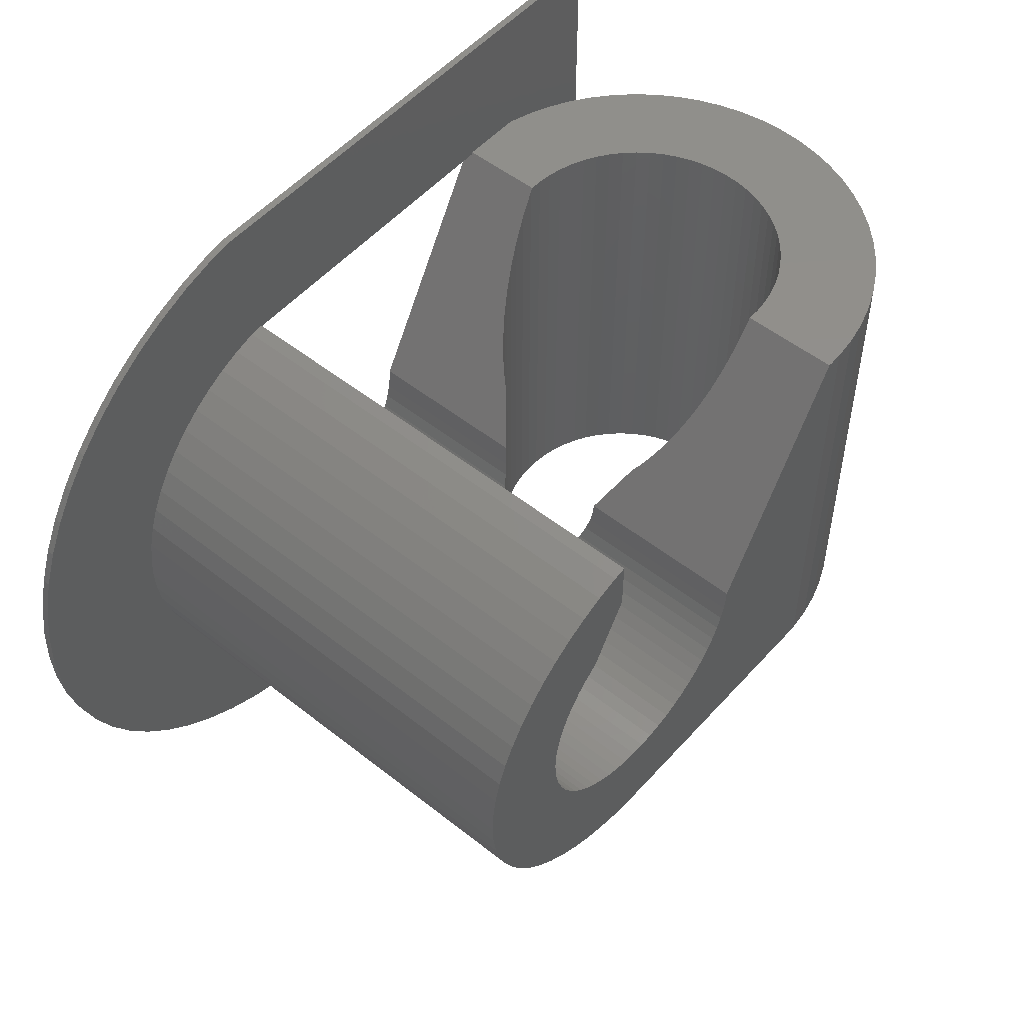
<metadata>
{"format":"stl","ext":"stl","renderer":"f3d","projection":"perspective","resolution":1024,"background":"white","views":[{"elev":52.1,"azim":-49.5,"up":"+Y"}]}
</metadata>
<code>
# stl→obj: 440 verts, 884 faces
v -10.46 0 0
v -10.41 -1.059 0
v -10.46 0 0.2
v -10.41 -1.059 0.2
v -10.41 1.059 0
v -10.25 2.106 0
v -9.984 3.133 0
v -9.616 4.126 0
v -9.149 5.078 0
v -8.589 5.978 0
v -7.939 6.816 0
v -7.21 7.584 0
v -6.405 8.275 0
v -5.534 8.88 0
v -4.608 9.395 0
v -3.634 9.813 0
v -2.622 10.13 0
v -2.048 10.25 0
v -1.267 6.341 0
v 12.4 10.46 0
v 3.201 -2.228 0
v 12.64 10.46 0
v 12.64 -10.46 0
v 0 -10.46 0
v -0.53 -10.45 0
v -1.584 -10.34 0
v -2.622 -10.13 0
v -3.634 -9.813 0
v -4.608 -9.395 0
v -5.534 -8.88 0
v -6.405 -8.275 0
v -7.21 -7.584 0
v -7.939 -6.816 0
v -8.589 -5.978 0
v -9.149 -5.078 0
v -9.616 -4.126 0
v -9.984 -3.133 0
v -10.25 -2.106 0
v -3.9 0 0
v -3.88 -0.3946 0
v -3.82 -0.7851 0
v -3.721 -1.168 0
v -3.584 -1.538 0
v -3.41 -1.893 0
v -3.201 -2.228 0
v -2.959 -2.54 0
v -2.687 -2.827 0
v -2.387 -3.084 0
v -2.063 -3.31 0
v -1.718 -3.501 0
v -1.354 -3.657 0
v -0.5906 -3.855 0
v -0.9775 -3.776 0
v -0.1975 -3.895 0
v 0.1975 -3.895 0
v 0.5906 -3.855 0
v 0.9775 -3.776 0
v 1.354 -3.657 0
v 1.718 -3.501 0
v 3.41 -1.893 0
v 7.675 6.475 0
v 2.063 -3.31 0
v 3.82 -0.7851 0
v 3.721 -1.168 0
v 2.387 -3.084 0
v 3.584 -1.538 0
v 2.687 -2.827 0
v 2.959 -2.54 0
v 3.88 -0.3946 0
v 3.893 -0.1469 0
v 7.716 6.475 0
v -1.28 6.338 0
v -1.28 4.934 0
v -2.322 3.13 0
v -2.387 3.084 0
v -2.959 2.54 0
v -3.201 2.228 0
v -3.41 1.893 0
v -3.584 1.538 0
v -3.721 1.168 0
v -3.82 0.7851 0
v -3.88 0.3946 0
v -2.687 2.827 0
v -10.41 1.059 0.2
v -9.984 -3.133 0.2
v -10.25 -2.106 0.2
v -9.616 -4.126 0.2
v -9.149 -5.078 0.2
v -8.589 -5.978 0.2
v -7.939 -6.816 0.2
v -7.21 -7.584 0.2
v -6.405 -8.275 0.2
v -5.534 -8.88 0.2
v -4.608 -9.395 0.2
v -3.634 -9.813 0.2
v -2.622 -10.13 0.2
v -1.584 -10.34 0.2
v -0.53 -10.45 0.2
v 0 -10.46 0.2
v -4.506 -4.74 0.2
v -1.639 6.331 0.2
v -1.28 6.405 0.2
v 12.4 10.46 0.2
v -2.622 10.13 0.2
v -2.048 10.25 0.2
v -3.634 9.813 0.2
v -4.608 9.395 0.2
v -5.534 8.88 0.2
v -6.405 8.275 0.2
v -7.21 7.584 0.2
v -7.939 6.816 0.2
v -8.589 5.978 0.2
v -9.149 5.078 0.2
v -9.616 4.126 0.2
v -9.984 3.133 0.2
v -10.25 2.106 0.2
v -6.54 0 0.2
v -6.506 -0.6616 0.2
v -6.506 0.6616 0.2
v 9.506 6.54 0.2
v 9.506 -6.54 0.2
v 12.64 -10.46 0.2
v -6.406 1.316 0.2
v 6.294 -6.54 0.2
v 0 -6.54 0.2
v -6.24 1.958 0.2
v -6.01 2.579 0.2
v -5.718 3.174 0.2
v -5.368 3.736 0.2
v -4.962 4.26 0.2
v -4.506 4.74 0.2
v -4.003 5.172 0.2
v -3.459 5.55 0.2
v -2.88 5.872 0.2
v -1.28 6.338 0.2
v -2.271 6.133 0.2
v -1.267 6.341 0.2
v 7.753 6.54 0.2
v 7.9 6.54 0.2
v 12.64 10.46 0.2
v 7.716 6.475 0.2
v 7.675 6.475 0.2
v -4.962 -4.26 0.2
v -5.368 -3.736 0.2
v -0.3312 -6.532 0.2
v -0.9903 -6.465 0.2
v -1.639 -6.331 0.2
v -2.271 -6.133 0.2
v -2.88 -5.872 0.2
v -3.459 -5.55 0.2
v -4.003 -5.172 0.2
v -5.718 -3.174 0.2
v -6.01 -2.579 0.2
v 0 -6.532 0.2
v -6.406 -1.316 0.2
v -6.24 -1.958 0.2
v -3.88 0.3946 13.28
v -3.9 0 13.28
v -3.88 -0.3946 13.28
v -3.82 0.7851 13.28
v -3.721 1.168 13.28
v -3.584 1.538 13.28
v -3.41 1.893 13.28
v -3.201 2.228 13.28
v -2.959 2.54 13.28
v -2.687 2.827 13.28
v -2.387 3.084 13.28
v -2.322 3.13 13.28
v -1.28 4.934 13.28
v -1.28 6.405 13.28
v 4.753 1.343 4.079
v 4.865 1.537 3.935
v 3.893 -0.1469 4.796
v 5.144 2.021 3.641
v 5.452 2.553 3.377
v 5.784 3.129 3.145
v 6.138 3.743 2.949
v 6.511 4.388 2.789
v 6.897 5.058 2.668
v 7.294 5.745 2.586
v 7.697 6.443 2.545
v 7.753 6.54 2.545
v 3.88 -0.3946 4.807
v 3.82 -0.7851 4.857
v 3.721 -1.168 4.939
v 3.584 -1.538 5.053
v 3.41 -1.893 5.198
v 3.201 -2.228 5.373
v 2.959 -2.54 5.574
v 2.687 -2.827 5.801
v 2.387 -3.084 6.051
v 2.063 -3.31 6.321
v 2.063 -3.31 13.28
v 2.063 -3.31 6.759
v 1.718 -3.501 13.28
v 1.8 -3.456 6.54
v 1.354 -3.657 13.28
v 0.9775 -3.776 13.28
v 0.5906 -3.855 13.28
v 0.1975 -3.895 13.28
v -0.1975 -3.895 13.28
v -0.5906 -3.855 13.28
v -0.9775 -3.776 13.28
v -1.354 -3.657 13.28
v -1.718 -3.501 13.28
v -2.063 -3.31 13.28
v -2.387 -3.084 13.28
v -2.687 -2.827 13.28
v -2.959 -2.54 13.28
v -3.201 -2.228 13.28
v -3.41 -1.893 13.28
v -3.584 -1.538 13.28
v -3.721 -1.168 13.28
v -3.82 -0.7851 13.28
v -6.506 -0.6616 13.28
v -6.406 -1.316 13.28
v -6.54 0 13.28
v -6.24 -1.958 13.28
v -6.01 -2.579 13.28
v -5.718 -3.174 13.28
v -5.368 -3.736 13.28
v -4.962 -4.26 13.28
v -4.506 -4.74 13.28
v -4.003 -5.172 13.28
v -3.459 -5.55 13.28
v -2.88 -5.872 13.28
v -2.271 -6.133 13.28
v -1.639 -6.331 13.28
v -0.9903 -6.465 13.28
v -0.3312 -6.532 13.28
v 0 -6.532 13.28
v 0 -6.54 13.28
v 6.236 -6.54 0.212
v 5.594 -6.54 0.4133
v 4.976 -6.54 0.6786
v 4.388 -6.54 1.005
v 3.836 -6.54 1.389
v 3.325 -6.54 1.827
v 2.862 -6.54 2.315
v 2.45 -6.54 2.847
v 2.094 -6.54 3.418
v 1.798 -6.54 4.021
v 1.565 -6.54 4.652
v 1.396 -6.54 5.303
v 1.294 -6.54 5.968
v 4.865 -6.54 9.145
v 4.753 -6.54 9.001
v 5.144 -6.54 9.439
v 5.452 -6.54 9.703
v 5.784 -6.54 9.935
v 6.138 -6.54 10.13
v 6.511 -6.54 10.29
v 6.897 -6.54 10.41
v 7.294 -6.54 10.49
v 7.697 -6.54 10.53
v 7.9 -6.54 10.53
v 7.9 -6.54 13.28
v 1.26 -6.54 6.64
v 1.92 -6.54 6.64
v 1.8 -6.54 6.54
v 11.88 -6.54 6.945
v 11.9 -6.54 6.54
v 14.54 -6.54 6.64
v 4.753 -6.54 4.079
v 4.865 -6.54 3.935
v 6.511 -6.54 2.789
v 9.564 -6.54 0.212
v 7.697 -6.54 2.545
v 7.294 -6.54 2.586
v 10.21 -6.54 0.4133
v 8.103 -6.54 2.545
v 10.82 -6.54 0.6786
v 8.903 -6.54 2.668
v 8.506 -6.54 2.586
v 11.41 -6.54 1.005
v 9.289 -6.54 2.789
v 11.96 -6.54 1.389
v 10.02 -6.54 3.145
v 9.662 -6.54 2.949
v 12.47 -6.54 1.827
v 10.35 -6.54 3.377
v 12.94 -6.54 2.315
v 10.94 -6.54 3.935
v 10.66 -6.54 3.641
v 13.35 -6.54 2.847
v 11.18 -6.54 4.255
v 13.71 -6.54 3.418
v 11.4 -6.54 4.599
v 14 -6.54 4.021
v 11.72 -6.54 5.343
v 11.58 -6.54 4.963
v 14.24 -6.54 4.652
v 11.82 -6.54 5.735
v 14.4 -6.54 5.303
v 11.88 -6.54 6.135
v 14.51 -6.54 5.968
v 6.138 -6.54 2.949
v 11.72 -6.54 7.737
v 11.82 -6.54 7.345
v 14.4 -6.54 7.977
v 11.4 -6.54 8.481
v 11.58 -6.54 8.117
v 14.24 -6.54 8.628
v 11.18 -6.54 8.825
v 14 -6.54 9.259
v 10.94 -6.54 9.145
v 13.71 -6.54 9.862
v 10.35 -6.54 9.703
v 10.66 -6.54 9.439
v 13.35 -6.54 10.43
v 10.02 -6.54 9.935
v 12.94 -6.54 10.97
v 9.289 -6.54 10.29
v 9.662 -6.54 10.13
v 12.47 -6.54 11.45
v 8.903 -6.54 10.41
v 11.96 -6.54 11.89
v 8.103 -6.54 10.53
v 8.506 -6.54 10.49
v 11.41 -6.54 12.28
v 14.51 -6.54 7.312
v 10.82 -6.54 12.6
v 6.897 -6.54 2.668
v 5.784 -6.54 3.145
v 5.452 -6.54 3.377
v 5.144 -6.54 3.641
v 7.9 -6.54 13.27
v 8.905 -6.54 13.2
v 8.236 -6.54 13.27
v 9.564 -6.54 13.07
v 10.21 -6.54 12.87
v 9.564 6.54 0.212
v 7.753 6.54 10.53
v 7.753 6.54 13.27
v 8.103 6.54 10.53
v 8.236 6.54 13.27
v 8.905 6.54 13.2
v 9.564 6.54 13.07
v 10.21 6.54 12.87
v 10.82 6.54 12.6
v 11.41 6.54 12.28
v 11.96 6.54 11.89
v 12.47 6.54 11.45
v 12.94 6.54 10.97
v 13.35 6.54 10.43
v 9.289 6.54 2.789
v 8.903 6.54 10.41
v 13.71 6.54 9.862
v 9.289 6.54 10.29
v 14 6.54 9.259
v 9.662 6.54 10.13
v 10.02 6.54 9.935
v 14.24 6.54 8.628
v 10.35 6.54 9.703
v 10.66 6.54 9.439
v 14.4 6.54 7.977
v 10.94 6.54 9.145
v 14.51 6.54 7.312
v 11.18 6.54 8.825
v 11.4 6.54 8.481
v 14.54 6.54 6.64
v 11.58 6.54 8.117
v 14.51 6.54 5.968
v 11.72 6.54 7.737
v 11.82 6.54 7.345
v 14.4 6.54 5.303
v 11.88 6.54 6.945
v 14.24 6.54 4.652
v 11.9 6.54 6.54
v 14 6.54 4.021
v 11.88 6.54 6.135
v 11.82 6.54 5.735
v 13.71 6.54 3.418
v 11.72 6.54 5.343
v 13.35 6.54 2.847
v 11.58 6.54 4.963
v 12.94 6.54 2.315
v 11.4 6.54 4.599
v 11.18 6.54 4.255
v 12.47 6.54 1.827
v 10.94 6.54 3.935
v 11.96 6.54 1.389
v 10.66 6.54 3.641
v 11.41 6.54 1.005
v 10.35 6.54 3.377
v 10.82 6.54 0.6786
v 10.02 6.54 3.145
v 9.662 6.54 2.949
v 10.21 6.54 0.4133
v 7.9 6.54 2.545
v 8.103 6.54 2.545
v 8.506 6.54 2.586
v 8.903 6.54 2.668
v 8.506 6.54 10.49
v -1.639 6.331 13.28
v -2.271 6.133 13.28
v -2.88 5.872 13.28
v -3.459 5.55 13.28
v -4.003 5.172 13.28
v -4.506 4.74 13.28
v -4.962 4.26 13.28
v -5.368 3.736 13.28
v -5.718 3.174 13.28
v -6.01 2.579 13.28
v -6.24 1.958 13.28
v -6.406 1.316 13.28
v -6.506 0.6616 13.28
v 7.9 6.54 13.28
v 3.893 -0.1469 13.28
v 3.88 -0.3946 13.28
v 3.82 -0.7851 13.28
v 3.721 -1.168 13.28
v 3.584 -1.538 13.28
v 3.41 -1.893 13.28
v 3.201 -2.228 13.28
v 2.959 -2.54 13.28
v 2.687 -2.827 13.28
v 2.387 -3.084 13.28
v 7.753 6.54 13.28
v 2.387 -3.084 7.029
v 2.687 -2.827 7.279
v 2.959 -2.54 7.506
v 3.201 -2.228 7.707
v 3.41 -1.893 7.882
v 3.584 -1.538 8.027
v 4.753 1.343 9.001
v 3.721 -1.168 8.141
v 3.82 -0.7851 8.223
v 3.88 -0.3946 8.273
v 3.893 -0.1469 8.284
v 7.9 6.54 13.27
v 7.697 6.443 10.53
v 7.294 5.745 10.49
v 6.897 5.058 10.41
v 6.511 4.388 10.29
v 6.138 3.743 10.13
v 5.784 3.129 9.935
v 5.452 2.553 9.703
v 5.144 2.021 9.439
v 4.865 1.537 9.145
f 1 2 3
f 3 2 4
f 1 5 2
f 2 5 6
f 2 6 7
f 2 7 8
f 2 8 9
f 2 9 10
f 2 10 11
f 2 11 12
f 2 12 13
f 2 13 14
f 2 14 15
f 2 15 16
f 2 16 17
f 2 17 18
f 19 18 20
f 21 22 23
f 2 23 24
f 2 24 25
f 2 25 26
f 2 26 27
f 2 27 28
f 2 28 29
f 2 29 30
f 2 30 31
f 2 31 32
f 2 32 33
f 2 33 34
f 2 34 35
f 2 35 36
f 2 36 37
f 2 37 38
f 2 39 40
f 2 40 41
f 2 41 42
f 2 42 43
f 2 43 44
f 2 44 45
f 2 45 46
f 2 46 47
f 2 47 48
f 2 48 49
f 2 49 50
f 2 50 23
f 50 51 23
f 52 23 53
f 54 23 52
f 55 23 54
f 56 23 55
f 57 23 56
f 58 23 57
f 59 23 58
f 19 20 22
f 60 22 21
f 19 22 61
f 59 62 23
f 63 22 64
f 62 65 23
f 64 22 66
f 65 67 23
f 66 22 60
f 67 68 23
f 68 21 23
f 69 22 63
f 70 22 69
f 71 22 70
f 61 22 71
f 72 18 19
f 73 2 72
f 2 18 72
f 2 73 74
f 2 74 75
f 2 76 77
f 2 77 78
f 2 78 79
f 2 79 80
f 2 80 81
f 2 81 82
f 2 82 39
f 53 23 51
f 76 2 83
f 83 2 75
f 1 3 5
f 5 3 84
f 84 3 4
f 85 84 86
f 86 84 4
f 87 84 85
f 88 84 87
f 89 84 88
f 90 84 89
f 91 84 90
f 92 84 91
f 93 84 92
f 94 84 93
f 95 84 94
f 96 84 95
f 97 84 96
f 98 84 97
f 99 84 98
f 100 84 99
f 101 102 103
f 104 84 105
f 106 84 104
f 107 84 106
f 108 84 107
f 109 84 108
f 110 84 109
f 111 84 110
f 112 84 111
f 113 84 112
f 114 84 113
f 115 84 114
f 116 84 115
f 117 84 118
f 119 84 117
f 120 121 122
f 123 84 119
f 124 125 122
f 126 84 123
f 127 84 126
f 105 84 128
f 105 128 129
f 105 129 130
f 105 130 131
f 105 131 132
f 105 132 133
f 105 133 134
f 102 135 103
f 105 134 136
f 105 101 103
f 105 136 101
f 135 137 103
f 138 139 140
f 141 138 142
f 140 120 122
f 140 139 120
f 121 124 122
f 122 125 99
f 143 144 84
f 125 145 99
f 145 146 99
f 146 147 99
f 147 148 99
f 148 149 99
f 149 150 99
f 150 151 99
f 151 100 99
f 143 84 100
f 152 153 84
f 154 145 125
f 155 84 156
f 144 152 84
f 153 156 84
f 155 118 84
f 127 128 84
f 137 140 103
f 137 138 140
f 137 142 138
f 2 38 4
f 4 38 86
f 38 37 86
f 86 37 85
f 37 36 85
f 85 36 87
f 36 35 87
f 87 35 88
f 35 34 88
f 88 34 89
f 34 33 89
f 89 33 90
f 33 32 90
f 90 32 91
f 91 32 31
f 92 91 31
f 92 31 30
f 93 92 30
f 93 30 29
f 94 93 29
f 94 29 28
f 95 94 28
f 95 28 27
f 96 95 27
f 96 27 26
f 97 96 26
f 97 26 25
f 98 97 25
f 98 25 24
f 99 98 24
f 99 24 23
f 122 99 23
f 122 23 22
f 140 122 22
f 20 103 22
f 22 103 140
f 18 105 20
f 20 105 103
f 17 104 18
f 18 104 105
f 16 106 17
f 17 106 104
f 15 107 16
f 16 107 106
f 14 108 15
f 15 108 107
f 13 109 14
f 14 109 108
f 12 110 13
f 13 110 109
f 11 111 12
f 12 111 110
f 10 112 11
f 11 112 111
f 9 113 10
f 10 113 112
f 8 114 9
f 9 114 113
f 7 115 8
f 8 115 114
f 6 116 7
f 7 116 115
f 5 84 6
f 6 84 116
f 82 157 158
f 39 82 158
f 158 159 40
f 39 158 40
f 81 160 157
f 82 81 157
f 80 161 160
f 81 80 160
f 79 162 161
f 80 79 161
f 78 163 162
f 79 78 162
f 77 164 163
f 78 77 163
f 76 165 164
f 77 76 164
f 83 166 165
f 76 83 165
f 75 167 166
f 83 75 166
f 74 168 167
f 75 74 167
f 73 169 168
f 74 73 168
f 170 135 102
f 169 135 170
f 72 135 169
f 73 72 169
f 135 72 19
f 137 135 19
f 137 19 61
f 142 137 61
f 142 61 71
f 141 142 71
f 171 172 173
f 173 172 174
f 174 138 173
f 175 138 174
f 176 138 175
f 177 138 176
f 178 138 177
f 179 138 178
f 180 138 179
f 181 182 138
f 181 138 180
f 173 138 141
f 173 141 71
f 173 71 70
f 173 70 183
f 183 70 69
f 183 69 184
f 184 69 63
f 184 63 185
f 185 63 64
f 185 64 186
f 186 64 66
f 186 66 187
f 187 66 60
f 187 60 188
f 188 60 21
f 188 21 189
f 189 21 68
f 189 68 190
f 190 68 67
f 190 67 191
f 191 67 65
f 191 65 192
f 192 65 62
f 193 194 195
f 195 194 196
f 196 192 62
f 196 62 59
f 196 59 195
f 195 59 197
f 197 59 58
f 197 58 198
f 198 58 57
f 198 57 199
f 199 57 56
f 199 56 200
f 200 56 55
f 200 55 201
f 201 55 54
f 201 54 202
f 202 54 52
f 202 52 203
f 203 52 53
f 203 53 204
f 204 53 51
f 204 51 205
f 205 51 50
f 205 50 206
f 206 50 49
f 206 49 207
f 207 49 48
f 207 48 208
f 208 48 47
f 209 208 47
f 46 209 47
f 210 209 46
f 45 210 46
f 211 210 45
f 44 211 45
f 212 211 44
f 43 212 44
f 213 212 43
f 42 213 43
f 214 213 42
f 41 214 42
f 159 214 41
f 40 159 41
f 118 155 215
f 215 155 216
f 117 118 217
f 217 118 215
f 155 156 216
f 216 156 218
f 156 153 218
f 218 153 219
f 153 152 219
f 219 152 220
f 152 144 220
f 220 144 221
f 144 143 221
f 221 143 222
f 143 100 222
f 222 100 223
f 223 100 151
f 224 223 151
f 224 151 150
f 225 224 150
f 225 150 149
f 226 225 149
f 226 149 148
f 227 226 148
f 227 148 147
f 228 227 147
f 228 147 146
f 229 228 146
f 229 146 145
f 230 229 145
f 230 145 154
f 231 230 154
f 125 232 154
f 154 232 231
f 233 125 124
f 234 125 233
f 235 125 234
f 236 125 235
f 237 125 236
f 238 125 237
f 239 125 238
f 240 125 239
f 241 125 240
f 242 125 241
f 243 125 242
f 244 125 243
f 232 125 244
f 232 244 245
f 246 232 247
f 248 232 246
f 249 232 248
f 250 232 249
f 251 232 250
f 252 232 251
f 253 232 252
f 254 232 253
f 255 232 254
f 256 232 255
f 257 232 256
f 245 258 232
f 258 259 232
f 259 247 232
f 260 258 245
f 261 262 263
f 264 124 265
f 266 121 267
f 268 269 270
f 271 268 272
f 273 274 275
f 276 273 277
f 278 279 280
f 281 278 282
f 283 284 285
f 286 283 287
f 288 286 289
f 290 291 292
f 293 290 294
f 295 293 296
f 266 297 121
f 298 299 300
f 301 302 303
f 304 301 305
f 306 304 307
f 308 309 310
f 311 308 312
f 313 314 315
f 316 313 317
f 318 319 320
f 299 261 321
f 264 233 124
f 264 234 233
f 264 235 234
f 322 256 320
f 256 318 320
f 320 319 317
f 319 316 317
f 317 313 315
f 315 314 312
f 314 311 312
f 312 308 310
f 310 309 307
f 309 306 307
f 307 304 305
f 305 301 303
f 303 302 300
f 302 298 300
f 300 299 321
f 321 261 263
f 263 262 296
f 262 295 296
f 296 293 294
f 294 290 292
f 292 291 289
f 291 288 289
f 289 286 287
f 287 283 285
f 285 284 282
f 284 281 282
f 282 278 280
f 280 279 277
f 279 276 277
f 277 273 275
f 275 274 272
f 274 271 272
f 272 268 270
f 270 269 267
f 269 323 267
f 323 266 267
f 121 297 124
f 297 324 124
f 324 325 124
f 325 326 124
f 265 124 326
f 259 258 260
f 327 328 329
f 327 330 328
f 327 331 330
f 327 322 331
f 327 256 322
f 264 236 235
f 264 237 236
f 264 238 237
f 264 239 238
f 264 240 239
f 264 241 240
f 264 242 241
f 264 243 242
f 264 244 243
f 264 245 244
f 264 260 245
f 121 120 267
f 267 120 332
f 333 334 335
f 335 334 336
f 335 336 337
f 335 337 338
f 335 338 339
f 335 339 340
f 335 340 341
f 335 341 342
f 335 342 343
f 335 343 344
f 335 344 345
f 346 332 120
f 347 348 349
f 349 350 351
f 352 353 354
f 355 356 357
f 357 358 359
f 360 361 362
f 362 363 364
f 365 366 367
f 367 368 369
f 369 370 371
f 372 373 374
f 374 375 376
f 376 377 378
f 379 380 381
f 381 382 383
f 383 384 385
f 385 386 387
f 388 389 346
f 120 139 390
f 120 390 391
f 120 391 392
f 120 392 393
f 389 332 346
f 386 389 388
f 386 388 387
f 384 386 385
f 382 384 383
f 380 382 381
f 377 380 379
f 377 379 378
f 375 377 376
f 373 375 374
f 370 373 372
f 370 372 371
f 368 370 369
f 366 368 367
f 363 366 365
f 363 365 364
f 361 363 362
f 358 361 360
f 358 360 359
f 356 358 357
f 353 356 355
f 353 355 354
f 350 353 352
f 350 352 351
f 348 350 349
f 345 348 347
f 345 347 394
f 346 120 393
f 335 345 394
f 138 182 139
f 139 182 390
f 101 395 102
f 102 395 170
f 136 396 101
f 101 396 395
f 134 397 136
f 136 397 396
f 133 398 134
f 134 398 397
f 132 399 133
f 133 399 398
f 131 400 132
f 132 400 399
f 130 401 131
f 131 401 400
f 129 402 130
f 130 402 401
f 128 403 129
f 129 403 402
f 127 404 128
f 128 404 403
f 126 405 127
f 127 405 404
f 123 406 126
f 126 406 405
f 119 407 123
f 123 407 406
f 117 217 119
f 119 217 407
f 407 217 215
f 218 407 216
f 216 407 215
f 219 407 218
f 220 407 219
f 221 407 220
f 222 407 221
f 223 407 222
f 224 407 223
f 225 407 224
f 226 407 225
f 227 407 226
f 228 407 227
f 229 407 228
f 230 407 229
f 231 407 230
f 208 407 231
f 257 231 232
f 208 209 407
f 408 409 257
f 409 410 257
f 163 164 407
f 410 411 257
f 411 412 257
f 412 413 257
f 157 160 407
f 413 414 257
f 414 415 257
f 415 416 257
f 416 417 257
f 158 157 407
f 417 418 257
f 418 193 257
f 257 195 231
f 195 197 231
f 197 198 231
f 198 199 231
f 199 200 231
f 200 201 231
f 201 202 231
f 202 203 231
f 203 204 231
f 204 205 231
f 205 206 231
f 206 207 231
f 207 208 231
f 209 210 407
f 211 212 407
f 212 213 407
f 214 159 407
f 161 407 160
f 193 195 257
f 162 407 161
f 210 211 407
f 163 407 162
f 213 214 407
f 159 158 407
f 165 407 164
f 166 407 165
f 167 407 166
f 168 407 167
f 169 407 168
f 170 407 169
f 395 407 170
f 396 407 395
f 397 407 396
f 398 407 397
f 399 407 398
f 400 407 399
f 401 407 400
f 402 407 401
f 403 407 402
f 404 407 403
f 405 407 404
f 406 407 405
f 419 409 408
f 264 171 173
f 184 264 183
f 183 264 173
f 185 264 184
f 186 264 185
f 187 264 186
f 188 264 187
f 189 264 188
f 190 264 189
f 191 264 190
f 192 264 191
f 196 264 192
f 196 260 264
f 271 391 390
f 182 271 390
f 182 181 271
f 181 268 271
f 268 181 180
f 269 268 180
f 269 180 179
f 323 269 179
f 323 179 178
f 266 323 178
f 266 178 177
f 297 266 177
f 297 177 176
f 324 297 176
f 324 176 175
f 325 324 175
f 325 175 174
f 326 325 174
f 326 174 172
f 265 326 172
f 265 172 171
f 264 265 171
f 194 247 196
f 194 420 247
f 420 421 247
f 421 422 247
f 422 423 247
f 423 424 247
f 247 425 426
f 425 427 426
f 427 428 426
f 428 429 426
f 429 430 426
f 424 425 247
f 247 259 196
f 259 260 196
f 418 420 193
f 193 420 194
f 431 257 327
f 327 257 256
f 408 257 431
f 333 335 432
f 432 335 318
f 432 318 256
f 432 256 255
f 432 255 433
f 433 255 254
f 433 254 434
f 434 254 253
f 434 253 435
f 435 253 252
f 435 252 436
f 436 252 251
f 436 251 437
f 437 251 250
f 437 250 438
f 438 250 249
f 438 249 439
f 439 249 248
f 440 439 248
f 246 440 248
f 426 440 246
f 247 426 246
f 274 392 391
f 271 274 391
f 273 393 392
f 274 273 392
f 276 346 393
f 273 276 393
f 279 388 346
f 276 279 346
f 278 387 388
f 279 278 388
f 281 385 387
f 278 281 387
f 284 383 385
f 281 284 385
f 381 383 283
f 283 383 284
f 379 381 286
f 286 381 283
f 378 379 288
f 288 379 286
f 376 378 291
f 291 378 288
f 374 376 290
f 290 376 291
f 372 374 293
f 293 374 290
f 371 372 295
f 295 372 293
f 369 371 262
f 262 371 295
f 369 262 367
f 367 262 261
f 367 261 365
f 365 261 299
f 365 299 364
f 364 299 298
f 364 298 362
f 362 298 302
f 362 302 360
f 360 302 301
f 360 301 359
f 359 301 304
f 359 304 357
f 357 304 306
f 357 306 355
f 355 306 309
f 355 309 354
f 354 309 308
f 354 308 352
f 352 308 311
f 352 311 351
f 351 311 314
f 351 314 349
f 349 314 313
f 349 313 347
f 347 313 316
f 347 316 394
f 394 316 319
f 394 319 335
f 335 319 318
f 336 334 431
f 327 329 431
f 329 336 431
f 336 329 328
f 337 336 328
f 337 328 330
f 338 337 330
f 338 330 331
f 339 338 331
f 339 331 322
f 340 339 322
f 340 322 320
f 341 340 320
f 341 320 317
f 342 341 317
f 342 317 315
f 343 342 315
f 343 315 312
f 344 343 312
f 344 312 310
f 345 344 310
f 345 310 307
f 348 345 307
f 348 307 305
f 350 348 305
f 350 305 303
f 353 350 303
f 353 303 300
f 356 353 300
f 356 300 321
f 358 356 321
f 358 321 263
f 361 358 263
f 263 296 363
f 361 263 363
f 296 294 366
f 363 296 366
f 294 292 368
f 366 294 368
f 292 289 370
f 368 292 370
f 289 287 373
f 370 289 373
f 287 285 375
f 373 287 375
f 285 282 377
f 375 285 377
f 282 280 380
f 377 282 380
f 277 382 280
f 280 382 380
f 275 384 277
f 277 384 382
f 272 386 275
f 275 386 384
f 270 389 272
f 272 389 386
f 267 332 270
f 270 332 389
f 419 334 409
f 409 334 333
f 409 333 432
f 409 432 433
f 433 434 409
f 434 435 409
f 435 436 409
f 436 437 409
f 437 438 409
f 438 439 409
f 439 440 409
f 440 426 409
f 409 426 430
f 417 421 418
f 418 421 420
f 416 422 417
f 417 422 421
f 415 423 416
f 416 423 422
f 414 424 415
f 415 424 423
f 413 425 414
f 414 425 424
f 412 427 413
f 413 427 425
f 411 428 412
f 412 428 427
f 410 429 411
f 411 429 428
f 409 430 410
f 410 430 429
f 334 419 431
f 431 419 408

</code>
